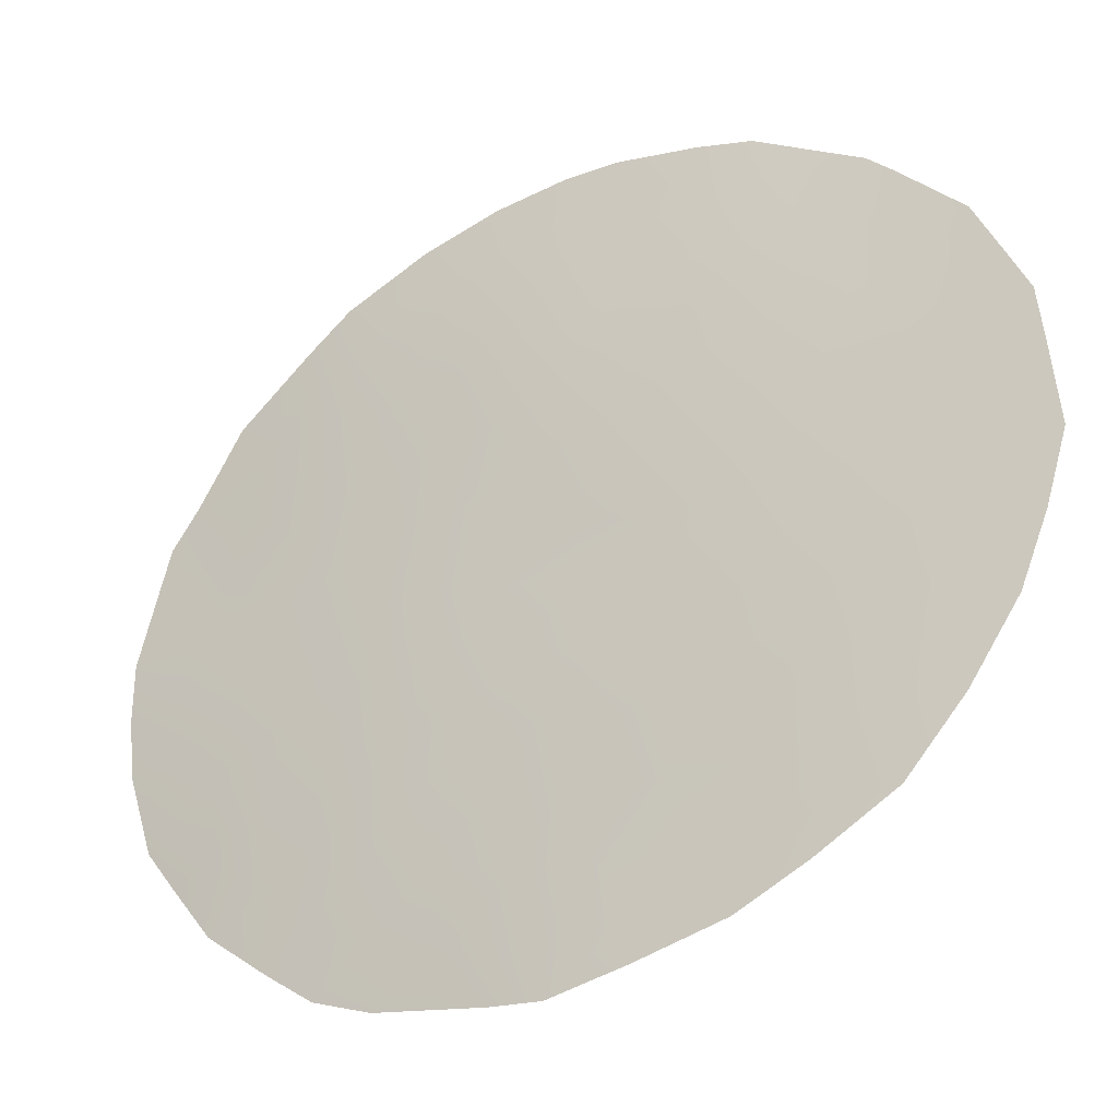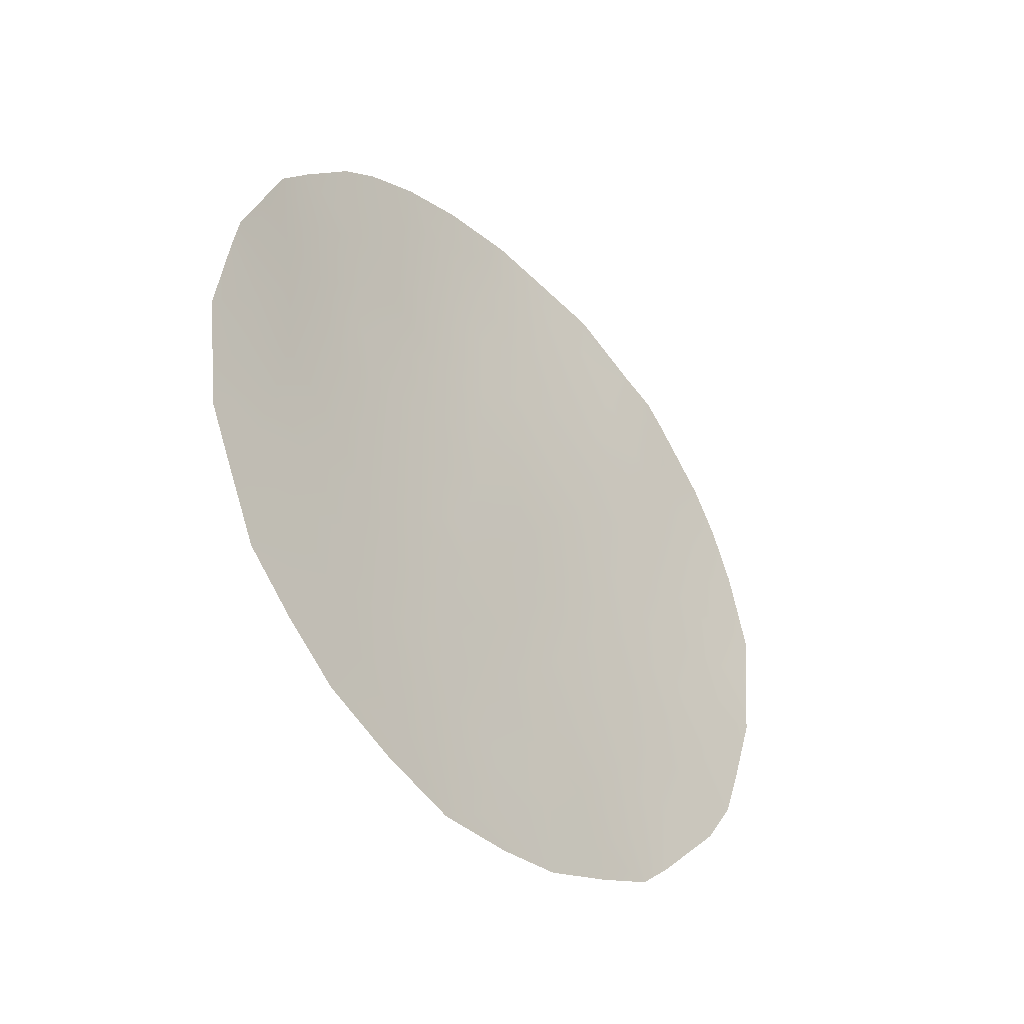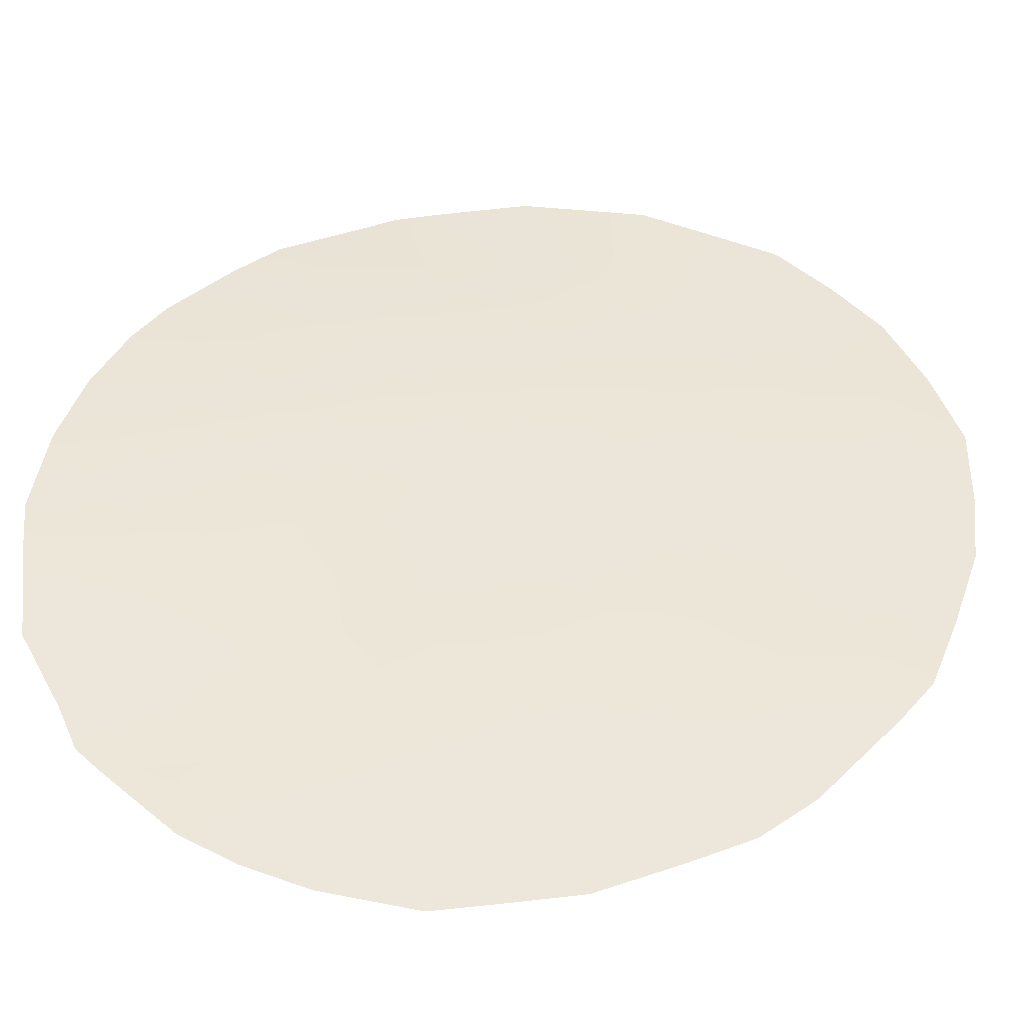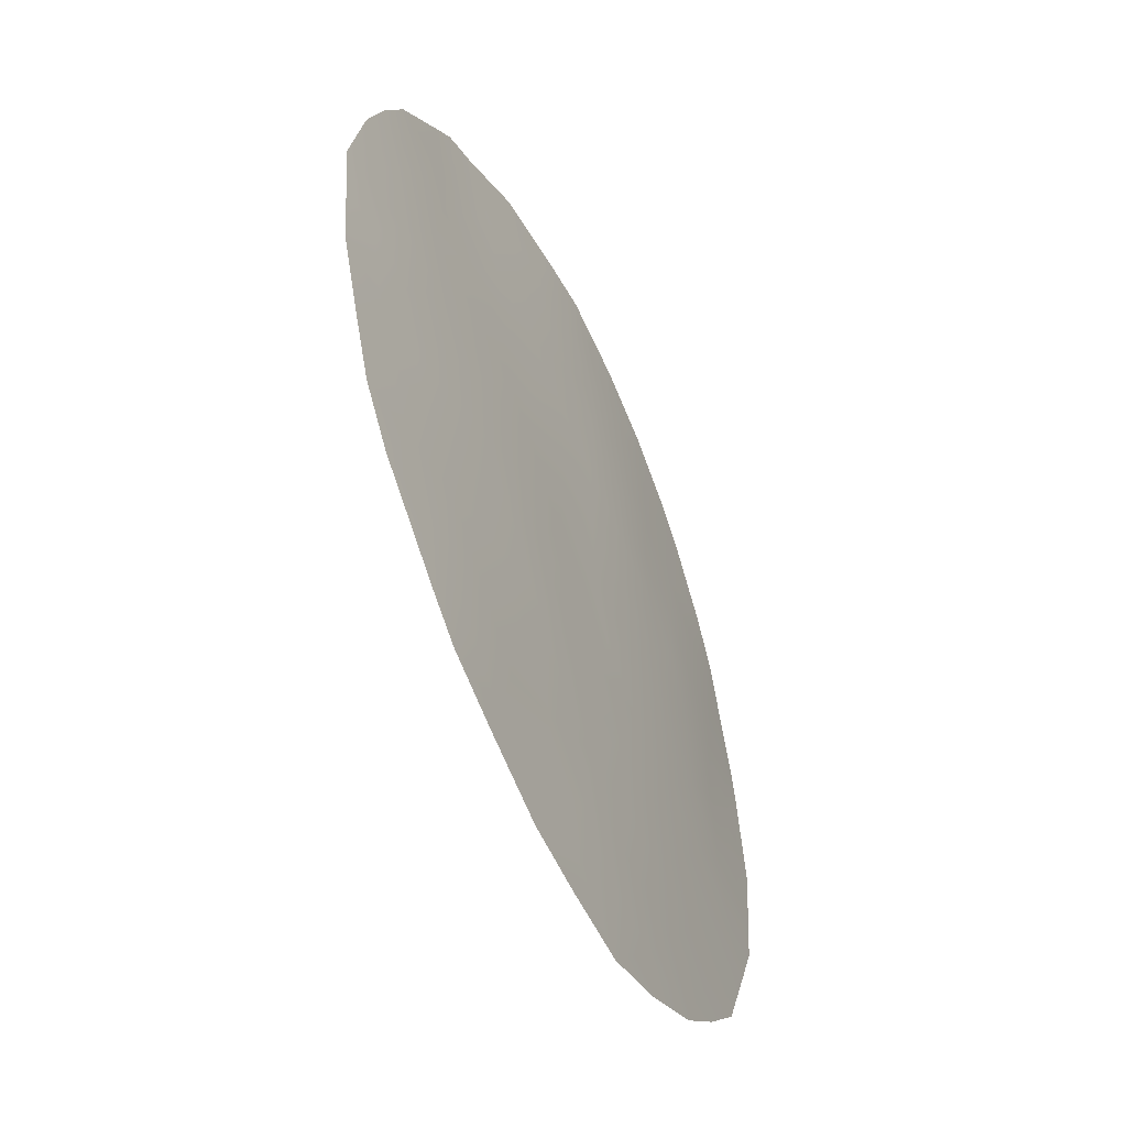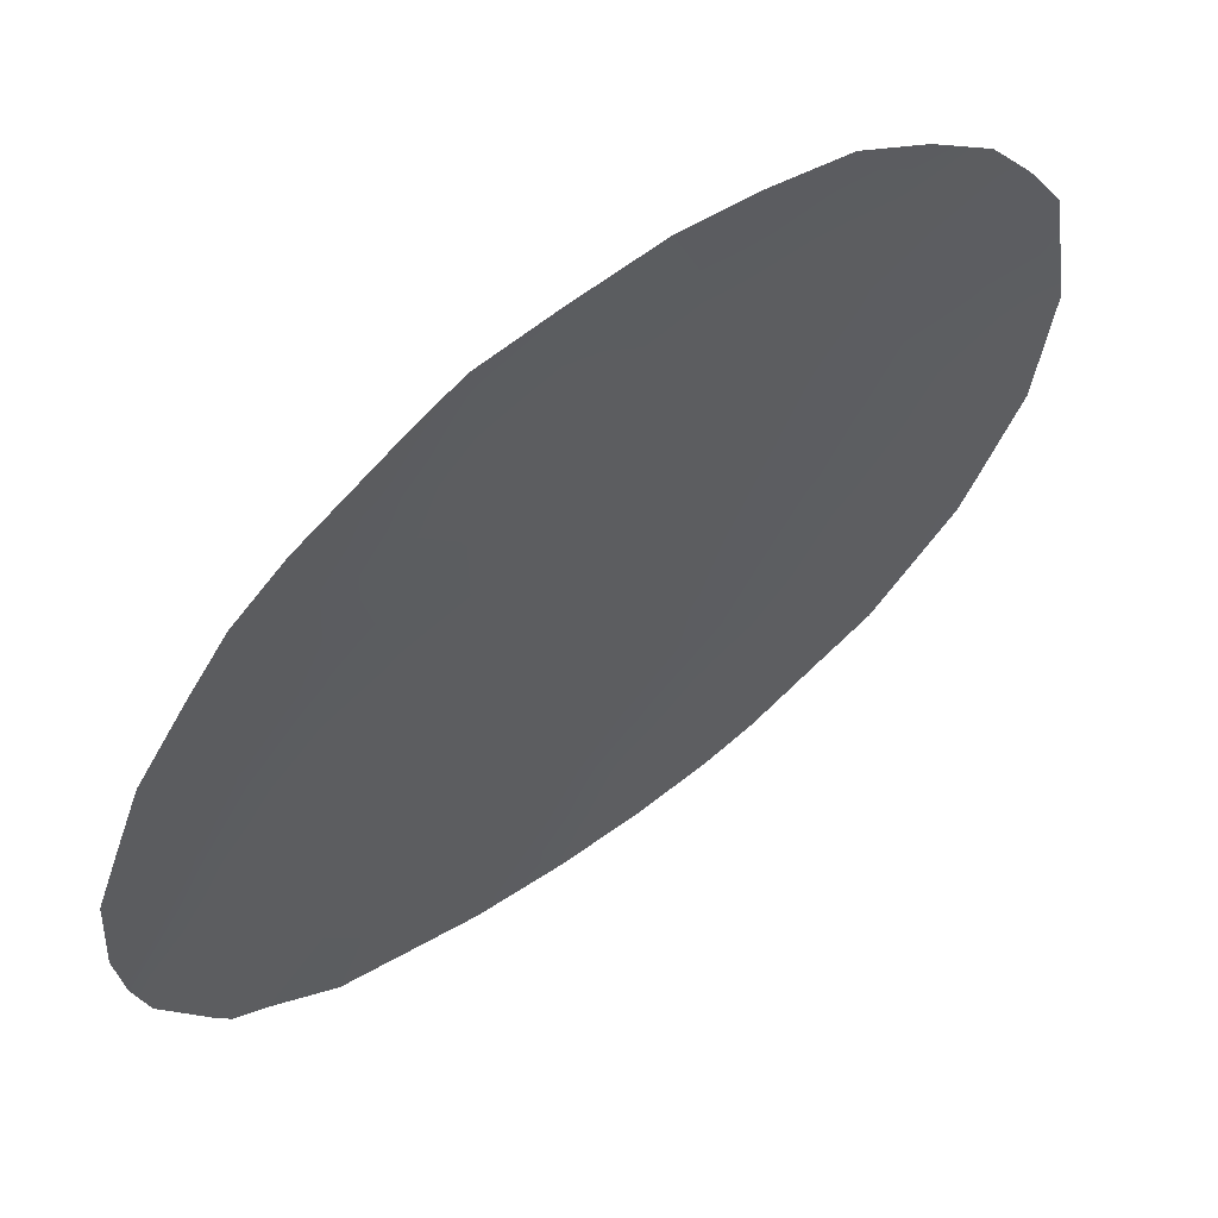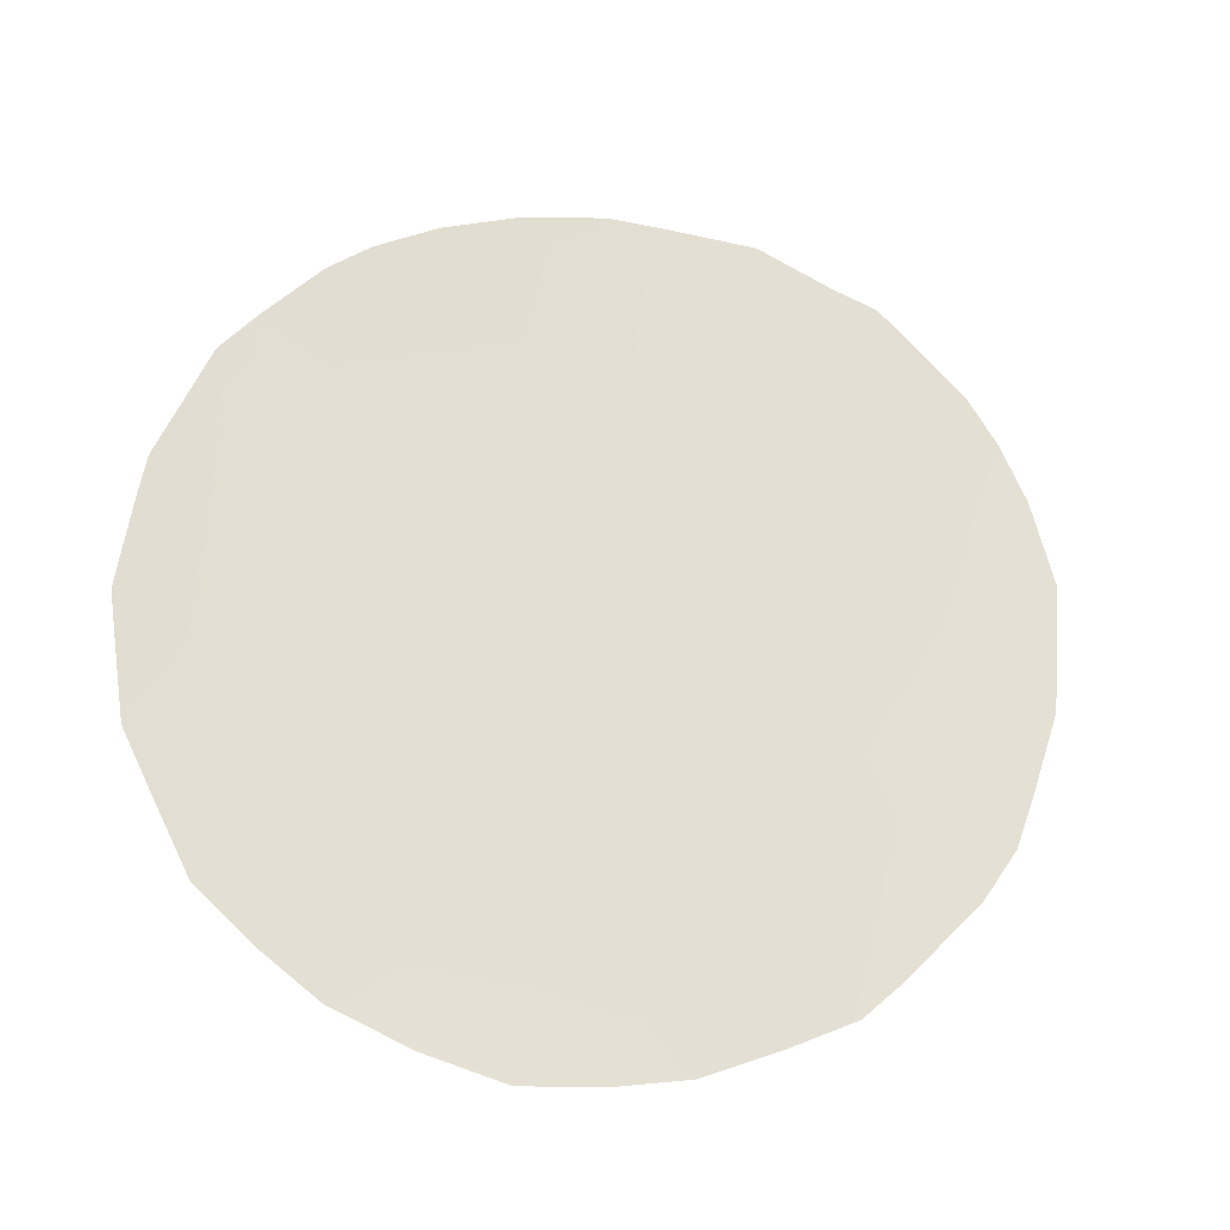
<metadata>
{"format":"obj","ext":"obj","renderer":"f3d","projection":"perspective","resolution":1024,"background":"white","views":[{"elev":34.9,"azim":153.8,"up":"+Y"},{"elev":-43.4,"azim":-88.4,"up":"+Z"},{"elev":7.5,"azim":84.4,"up":"+Y"},{"elev":-49.6,"azim":78.0,"up":"+Z"},{"elev":-41.0,"azim":165.4,"up":"+Y"},{"elev":-27.6,"azim":-56.3,"up":"+Z"}]}
</metadata>
<code>
v 25.97 69.36 -25.88
v 19.64 74.24 -22.71
v 25.79 69.38 -20.47
v 23.47 71.37 -23.52
v 22.27 72.29 -30.25
v 21.06 73.21 -28.76
v 22 72.55 -22.29
v 21.9 72.61 -24.33
v 18.77 74.85 -26.1
v 20.17 73.88 -24.85
v 18.73 74.85 -24.18
v 23.12 71.65 -25.95
v 25.32 69.9 -29.39
v 23.43 71.42 -26.9
v 24.39 70.59 -20.89
v 25.13 70.05 -24.45
v 22.77 71.91 -28.55
v 20.62 73.52 -21.24
v 22.73 71.97 -21.82
v 21.68 72.77 -26.59
v 19.91 74.06 -27.17
v 23.67 71.2 -28.98
v 24.47 70.6 -25.3
v 26.5 68.91 -27.61
v 24.87 70.26 -27.36
v 21.91 72.57 -20.37
v 25.53 69.66 -22.39
v 25.97 69.23 -19.97
v 26.21 69.03 -20.24
v 20.04 73.93 -20.9
v 19.39 74.4 -21.79
v 23.05 71.68 -19.22
v 20.41 73.65 -30.61
v 22.08 72.43 -19.5
v 25.5 69.62 -19.76
v 23.88 70.98 -31.01
v 25.54 69.71 -30.07
v 26.95 68.45 -21.13
v 22.15 72.31 -31.32
v 23.66 71.17 -19.23
v 18.32 75.14 -24.63
v 18.17 75.26 -25.93
v 27.2 68.31 -27.65
v 26.81 68.64 -28.41
v 19.15 74.59 -29.38
v 24.67 70.32 -19.29
v 20.51 73.58 -20.43
v 18.33 75.18 -27.06
v 18.41 75.13 -27.6
v 27.57 67.95 -22.62
v 27.28 68.18 -21.81
v 21.23 73.06 -19.92
v 18.39 75.07 -24.08
v 18.97 74.68 -22.42
v 27.8 67.74 -23.84
v 27.71 67.86 -25.67
v 25.95 69.37 -29.58
v 21.25 73.1 -22.69
v 21.12 73.17 -21.83
v 21.99 72.55 -23.28
v 19.86 74.1 -23.72
v 20.55 73.61 -23.91
v 20.46 73.66 -23
v 24.12 70.83 -21.92
v 23.34 71.47 -21.29
v 22.92 71.81 -27.61
v 22.99 71.73 -29.69
v 22.32 72.25 -29.34
v 21.62 72.78 -29.56
v 20.78 73.4 -29.69
v 21.42 72.91 -30.46
v 20.07 73.95 -26.1
v 20.75 73.45 -26.87
v 20.91 73.34 -25.73
v 20.25 73.8 -28.87
v 19.95 74 -29.61
v 22.59 72.05 -19.98
v 21.93 72.59 -21.31
v 22.62 72.03 -20.86
v 24.65 70.41 -30.1
v 24.78 70.29 -30.53
v 26.24 69.03 -21.13
v 21.07 73.22 -24.63
v 24.18 70.81 -24.31
v 23.36 71.46 -24.43
v 23.09 71.59 -31.21
v 23.03 71.67 -30.63
v 19.4 74.41 -25.53
v 19.32 74.45 -24.48
v 19.24 74.52 -26.59
v 24.75 70.31 -22.74
v 24.66 70.41 -23.66
v 25.39 69.81 -23.38
v 26.64 68.74 -22.08
v 26.24 69.09 -23.01
v 27.12 68.34 -22.93
v 23.58 71.29 -27.92
v 24.31 70.7 -28.19
v 24.15 70.84 -27.12
v 18.76 74.84 -25.16
v 23.97 70.93 -20.01
v 24.66 70.34 -20.1
v 26.04 69.28 -24.04
v 21.85 72.62 -28.59
v 19.48 74.36 -28.82
v 18.67 74.94 -28.24
v 23.25 71.53 -20.13
v 24.93 70.16 -21.67
v 25.65 69.53 -21.37
v 25.13 69.96 -20.66
v 22.72 71.96 -23.91
v 20.52 73.61 -27.93
v 21.33 73.02 -27.72
v 22.15 72.4 -27.61
v 19.07 74.66 -27.47
v 19.68 74.22 -28.11
v 23.79 71.09 -30
v 21.76 72.72 -25.41
v 22.36 72.24 -25.99
v 22.67 72 -25.04
v 24.49 70.55 -29.24
v 21.26 72.99 -31.04
v 19.77 74.13 -30.03
v 25.24 69.97 -25.55
v 25.42 69.81 -26.54
v 24.67 70.43 -26.31
v 25.12 70.06 -28.42
v 27.3 68.21 -24.73
v 27.77 67.79 -24.65
v 26.2 69.17 -26.72
v 25.68 69.59 -27.54
v 19.15 74.57 -23.45
v 18.71 74.85 -23.17
v 26.92 68.55 -26.74
v 27.43 68.11 -26.82
v 25.99 69.34 -28.59
v 26.38 69 -29
v 21.2 73.1 -20.82
v 23.94 71.02 -26.11
v 22.6 72.05 -26.77
v 23.6 71.27 -25.2
v 22.76 71.94 -22.88
v 24.1 70.85 -23.15
v 26.86 68.59 -23.84
v 25.94 69.38 -25.05
v 23.47 71.37 -22.42
v 23.81 71.08 -20.84
v 26.66 68.76 -24.89
v 27.13 68.37 -25.84
v 26.08 69.19 -22.01
v 21.16 73.16 -23.56
v 20.4 73.69 -22.09
v 26.52 68.89 -25.98
f 3 29 28
f 2 152 31
f 60 58 151
f 61 62 63
f 64 65 146
f 114 66 140
f 67 17 68
f 69 70 71
f 72 73 74
f 75 76 70
f 77 32 34
f 78 19 79
f 3 28 35
f 80 36 81
f 3 82 29
f 83 151 62
f 141 84 85
f 36 87 86
f 107 40 32
f 100 88 89
f 90 72 88
f 91 92 93
f 97 98 99
f 9 100 42
f 24 44 43
f 107 101 40
f 103 145 148
f 68 104 69
f 18 47 30
f 59 78 138
f 63 58 152
f 79 107 77
f 108 64 91
f 109 110 108
f 15 110 102
f 111 142 60
f 112 113 73
f 114 113 104
f 116 115 106
f 67 87 117
f 17 97 66
f 112 116 75
f 118 119 120
f 26 34 52
f 94 51 38
f 121 117 80
f 71 33 122
f 33 76 123
f 61 132 89
f 109 150 82
f 2 31 54
f 145 16 124
f 125 124 126
f 98 121 127
f 11 53 41
f 128 56 129
f 130 125 131
f 132 2 54
f 136 131 127
f 134 43 135
f 13 37 57
f 24 131 136
f 136 57 137
f 18 138 47
f 111 120 85
f 74 118 83
f 93 103 95
f 99 126 139
f 23 141 139
f 30 152 18
f 152 30 31
f 58 7 59
f 8 60 151
f 60 7 58
f 62 151 63
f 2 61 63
f 61 10 62
f 64 15 147
f 14 140 66
f 5 67 68
f 67 22 17
f 5 69 71
f 69 6 70
f 71 70 33
f 10 72 74
f 72 21 73
f 74 73 20
f 6 75 70
f 75 105 76
f 70 76 33
f 32 77 107
f 26 77 34
f 26 78 79
f 78 7 19
f 13 80 37
f 81 37 80
f 38 82 94
f 82 38 29
f 10 83 62
f 83 8 151
f 120 141 85
f 141 23 84
f 85 84 4
f 5 39 87
f 86 87 39
f 11 100 89
f 100 9 88
f 89 88 10
f 9 90 88
f 90 21 72
f 88 72 10
f 27 91 93
f 93 92 16
f 94 150 95
f 96 95 144
f 4 84 143
f 92 84 16
f 14 97 99
f 97 22 98
f 99 98 25
f 41 100 11
f 100 41 42
f 101 147 15
f 101 102 46
f 101 46 40
f 103 16 145
f 5 68 69
f 68 17 104
f 69 104 6
f 18 59 138
f 59 7 78
f 138 78 26
f 2 63 152
f 152 59 18
f 106 45 105
f 15 102 101
f 19 146 65
f 26 79 77
f 27 108 91
f 108 15 64
f 91 64 143
f 27 109 108
f 109 3 110
f 108 110 15
f 35 110 3
f 110 35 102
f 46 102 35
f 48 9 42
f 8 111 60
f 21 112 73
f 112 6 113
f 73 113 20
f 17 114 104
f 114 20 113
f 104 113 6
f 21 90 115
f 49 115 48
f 116 21 115
f 106 115 49
f 106 105 116
f 96 50 51
f 22 67 117
f 67 5 87
f 117 87 36
f 17 22 97
f 66 97 14
f 6 112 75
f 112 21 116
f 75 116 105
f 8 118 120
f 118 20 119
f 120 119 12
f 19 7 142
f 13 121 80
f 121 22 117
f 80 117 36
f 114 17 66
f 5 71 39
f 122 39 71
f 105 45 76
f 123 76 45
f 10 61 89
f 61 2 132
f 89 132 11
f 3 109 82
f 1 145 124
f 124 16 23
f 25 125 126
f 125 1 124
f 126 124 23
f 25 98 127
f 98 22 121
f 127 121 13
f 144 128 55
f 129 55 128
f 148 149 128
f 134 130 24
f 24 130 131
f 130 1 125
f 131 125 25
f 54 133 132
f 11 132 133
f 133 53 11
f 13 136 127
f 127 131 25
f 43 134 24
f 57 136 13
f 24 136 44
f 137 44 136
f 52 138 26
f 138 52 47
f 111 8 120
f 10 74 83
f 74 20 118
f 83 118 8
f 27 93 95
f 93 16 103
f 95 103 144
f 14 99 139
f 99 25 126
f 139 126 23
f 12 139 141
f 139 12 14
f 140 14 12
f 20 114 140
f 119 140 12
f 90 9 48
f 115 90 48
f 20 140 119
f 60 142 7
f 146 19 142
f 4 142 111
f 141 120 12
f 4 111 85
f 91 143 92
f 143 84 92
f 79 19 65
f 143 64 146
f 148 128 144
f 144 103 148
f 96 144 55
f 96 55 50
f 94 95 96
f 94 96 51
f 84 23 16
f 146 142 4
f 135 56 149
f 79 65 107
f 4 143 146
f 65 147 107
f 150 94 82
f 64 147 65
f 150 27 95
f 147 101 107
f 109 27 150
f 145 153 148
f 134 153 130
f 145 1 153
f 151 58 63
f 149 56 128
f 135 149 134
f 152 58 59
f 134 149 153
f 153 149 148
f 153 1 130

</code>
